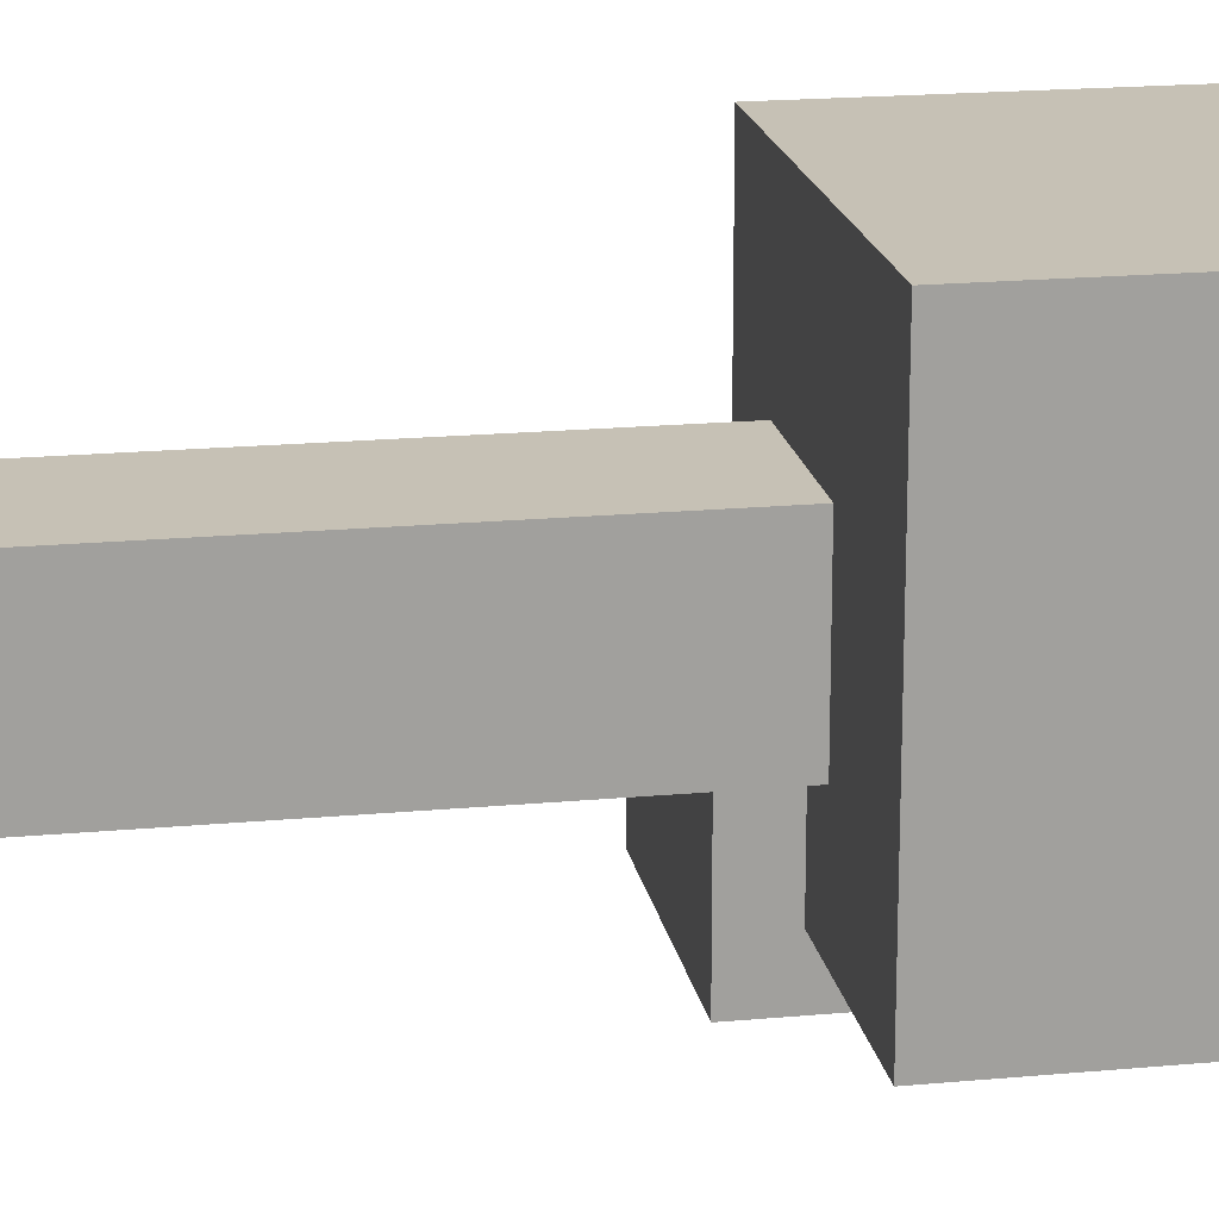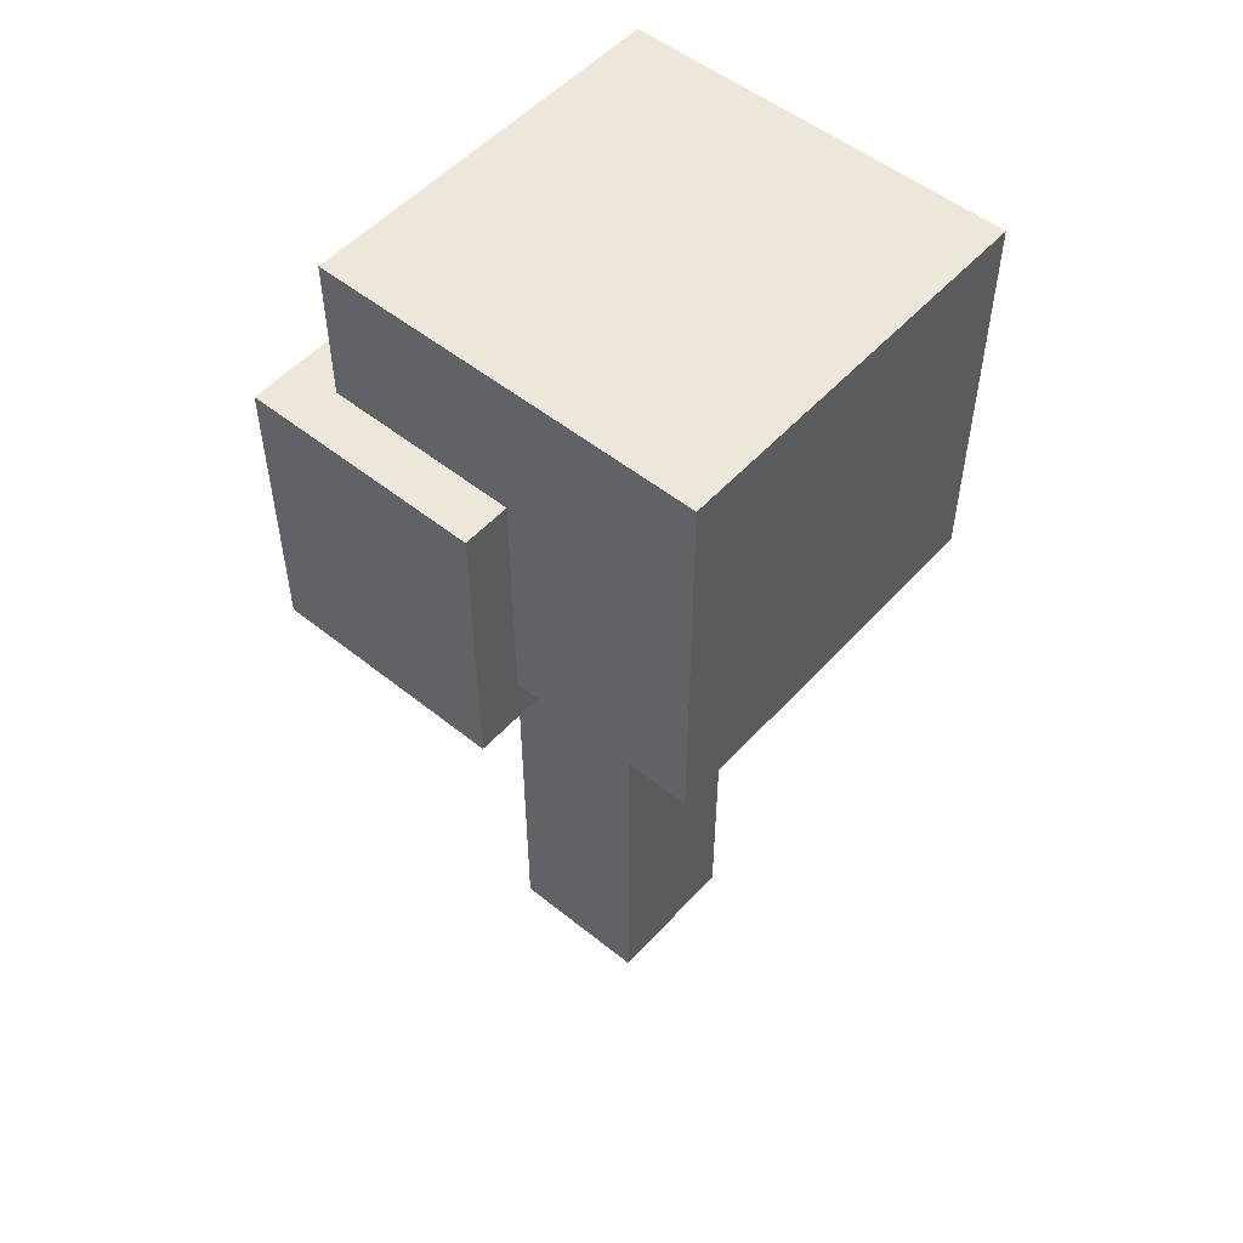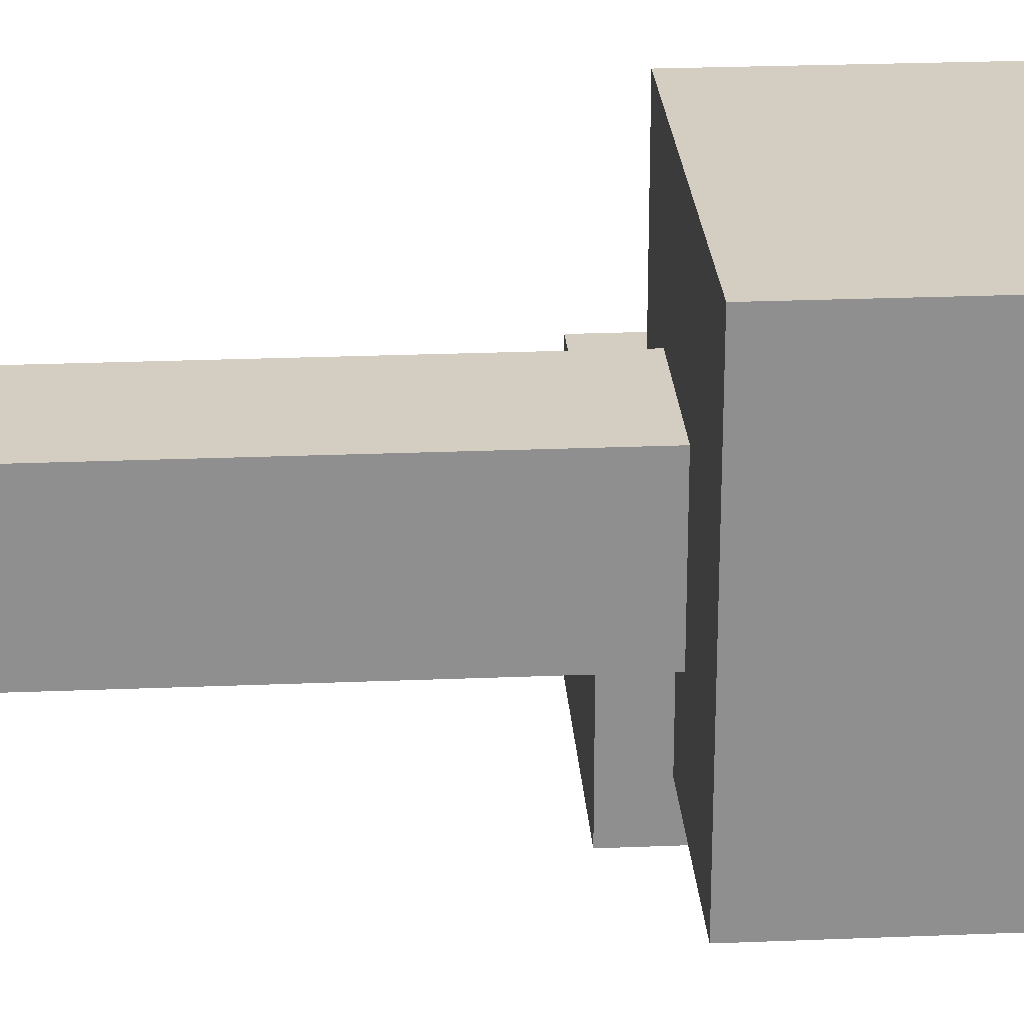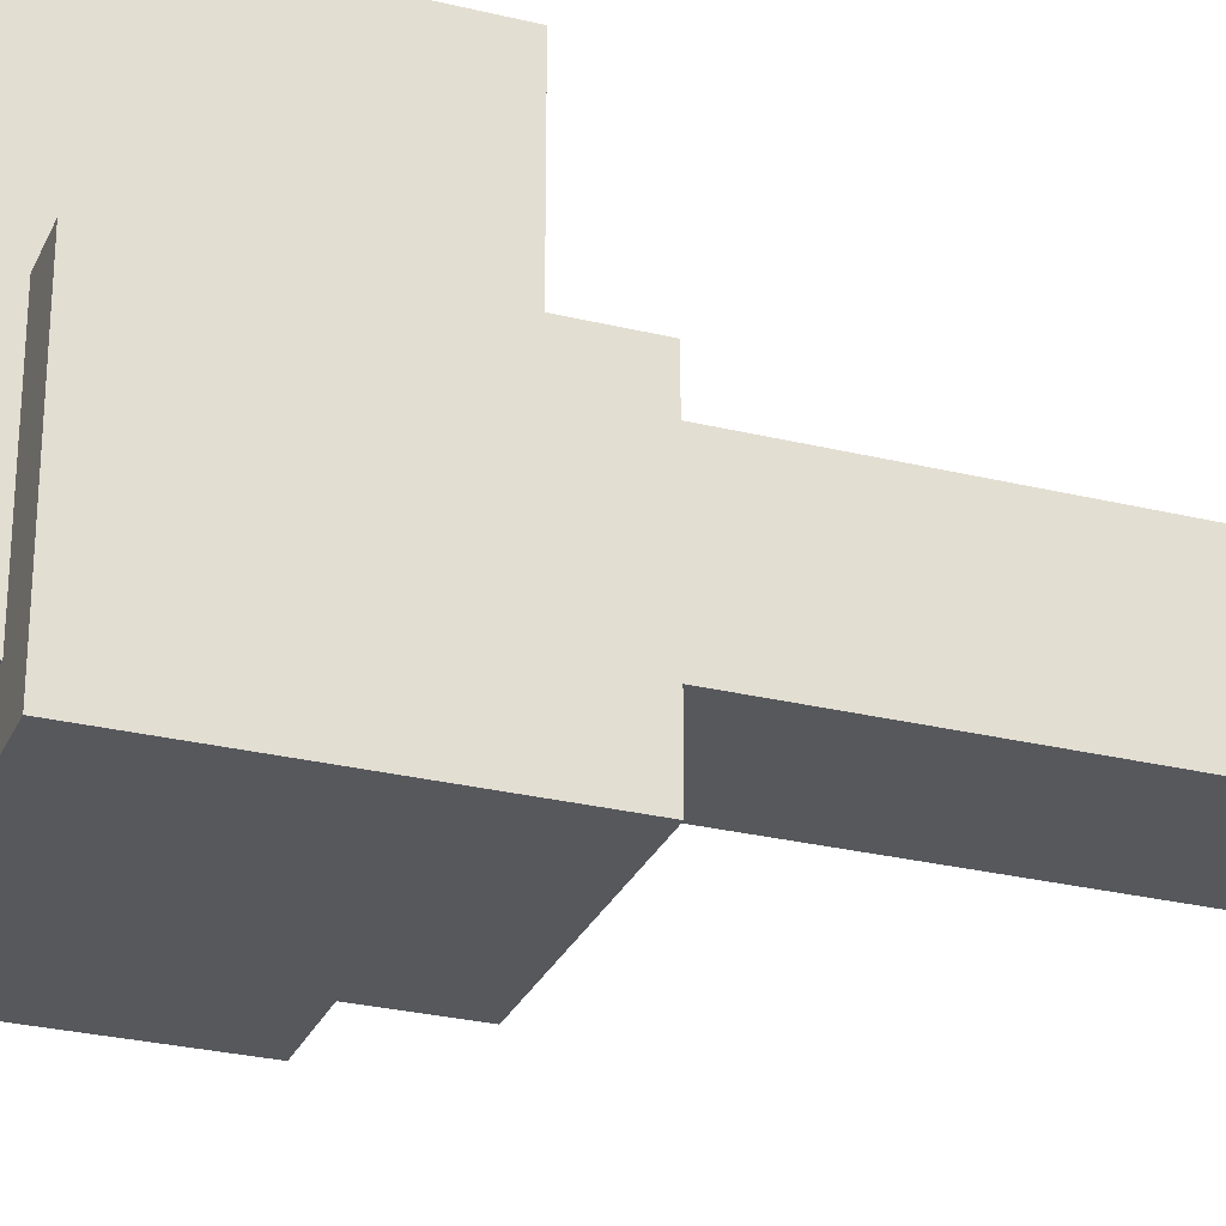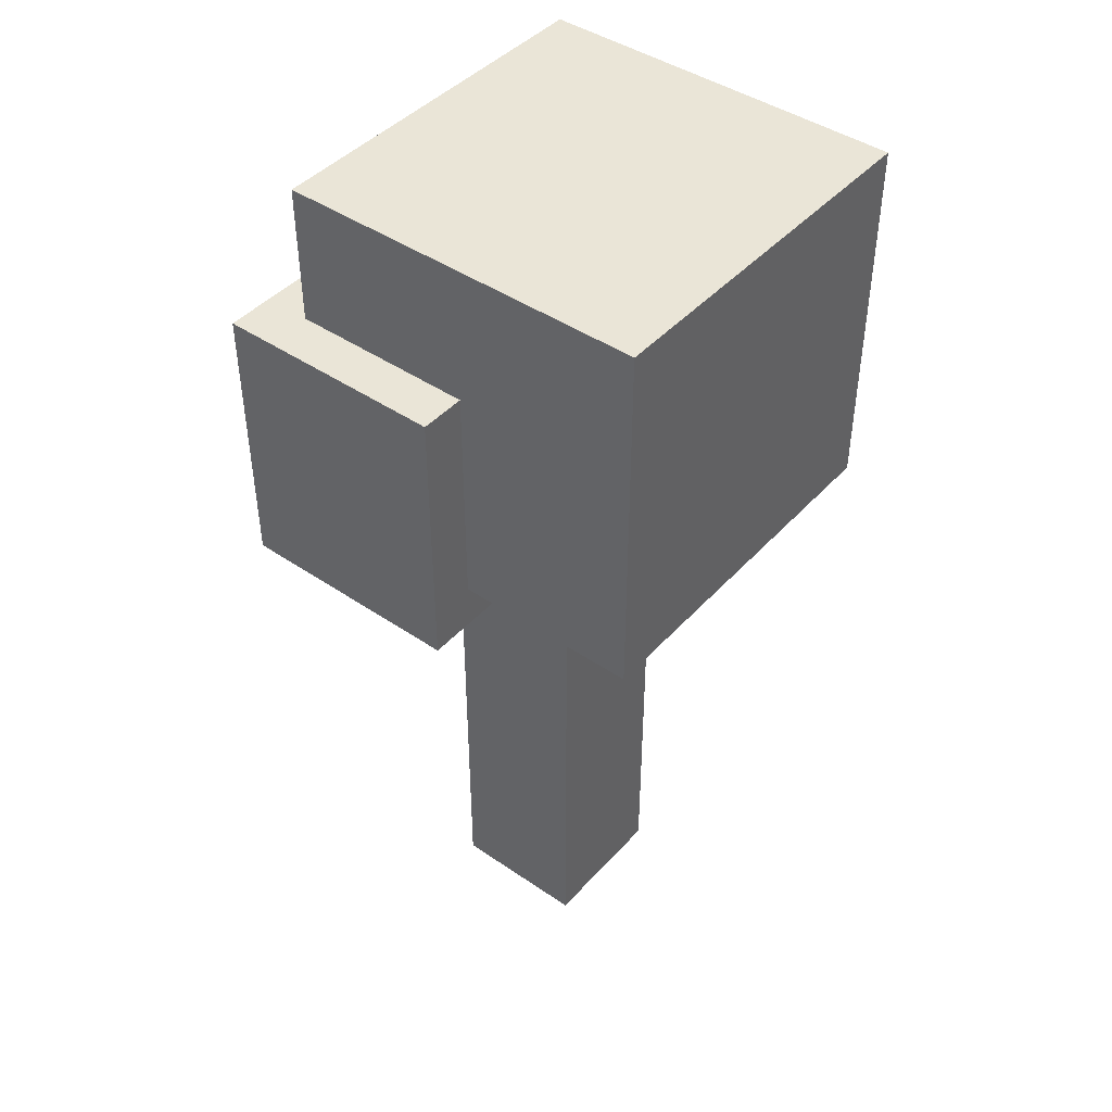
<metadata>
{"format":"obj","ext":"obj","renderer":"f3d","projection":"perspective","resolution":1024,"background":"white","views":[{"elev":18.7,"azim":79.9,"up":"+Z"},{"elev":52.6,"azim":-49.2,"up":"+Y"},{"elev":24.9,"azim":86.2,"up":"+Z"},{"elev":-27.9,"azim":-110.4,"up":"+Z"},{"elev":44.0,"azim":-51.3,"up":"+Y"}]}
</metadata>
<code>
o
v -0.4 1.1 0
v -0.4 1.1 -0.5
v -0.4 1.2 -0.3
v -0.4 1.2 -0.5
v -0.4 1.3 -0.3
v -0.4 1.3 -0.5
v -0.4 1.4 -0.1
v -0.4 1.4 -0.4
v -0.4 1.5 -0.1
v -0.4 1.5 -0.4
v -0.4 1.7 0
v -0.4 1.7 -0.5
v -0.3 1.2 0.4
v -0.3 1.2 0
v -0.3 1.4 0.4
v -0.3 1.4 0.1
v -0.3 1.5 0.4
v -0.3 1.5 0.1
v -0.3 1.7 0.4
v -0.3 1.7 0
v -0.3 1.7 -0.4
v -0.3 1.8 0.4
v -0.3 1.8 0
v -0.3 1.8 -0.1
v -0.3 1.8 -0.3
v -0.3 1.9 -0.1
v -0.3 1.9 -0.3
v -0.3 2 0.4
v -0.3 2 -0.4
v -0.1 0 0.1
v -0.1 0 0
v -0.1 0 -0.2
v -0.1 0.1 0
v -0.1 0.1 -0.1
v -0.1 0.2 0.1
v -0.1 0.2 0
v -0.1 0.4 -0.1
v -0.1 0.4 -0.2
v -0.1 0.5 0
v -0.1 0.5 -0.1
v -0.1 0.7 0.1
v -0.1 0.7 0
v -0.1 0.7 -0.1
v -0.1 0.7 -0.2
v -0.1 0.9 -0.1
v -0.1 0.9 -0.2
v -0.1 1 0.1
v -0.1 1 0
v -0.1 1.1 0
v -0.1 1.1 -0.1
v -0.1 1.1 -0.2
v -0.1 1.2 0.1
v -0.1 1.2 0
v 0.1 1.1 -0.2
v 0.1 1.1 -0.5
v 0.1 1.2 -0.2
v 0.1 1.2 -0.4
v 0.1 1.5 -0.4
v 0.1 1.6 -0.4
v 0.1 1.7 -0.4
v 0.1 1.7 -0.5
v 0.2 0 0.1
v 0.2 0 0
v 0.2 0 -0.2
v 0.2 0.1 -0.1
v 0.2 0.1 -0.2
v 0.2 0.2 0
v 0.2 0.2 -0.1
v 0.2 0.2 -0.2
v 0.2 0.3 0.1
v 0.2 0.3 0
v 0.2 0.6 0
v 0.2 0.6 -0.1
v 0.2 0.7 0.1
v 0.2 0.7 0
v 0.2 0.7 -0.1
v 0.2 0.7 -0.2
v 0.2 0.8 0.1
v 0.2 0.8 0
v 0.2 0.9 0.1
v 0.2 0.9 0
v 0.2 1.1 0.1
v 0.2 1.1 0
v 0.2 1.1 -0.1
v 0.2 1.1 -0.2
v 0.2 1.2 0.1
v 0.2 1.2 -0.2
v 0.5 1.2 0.4
v 0.5 1.2 0.2
v 0.5 1.2 -0.4
v 0.5 1.3 0.4
v 0.5 1.3 0.2
v 0.5 1.3 -0.1
v 0.5 1.3 -0.4
v 0.5 1.4 0.2
v 0.5 1.4 0
v 0.5 1.4 -0.1
v 0.5 1.4 -0.4
v 0.5 1.5 0.2
v 0.5 1.5 0
v 0.5 1.5 -0.2
v 0.5 1.5 -0.4
v 0.5 1.6 0.4
v 0.5 1.6 0.2
v 0.5 1.6 0
v 0.5 1.6 -0.2
v 0.5 1.6 -0.4
v 0.5 1.7 0.4
v 0.5 1.7 0.2
v 0.5 1.7 0
v 0.5 1.7 -0.2
v 0.5 1.8 0.2
v 0.5 1.8 -0.1
v 0.5 1.9 0.4
v 0.5 1.9 0.2
v 0.5 1.9 -0.1
v 0.5 1.9 -0.2
v 0.5 1.9 -0.4
v 0.5 2 0.4
v 0.5 2 0.2
v 0.5 2 -0.2
v 0.5 2 -0.4
v -0.3 1.2 0.4
v -0.3 1.4 0.4
v -0.3 1.5 0.4
v -0.3 1.7 0.4
v -0.3 1.8 0.4
v -0.3 2 0.4
v -0.2 1.3 0.4
v -0.2 1.4 0.4
v -0.2 1.5 0.4
v -0.2 1.6 0.4
v -0.2 1.7 0.4
v -0.2 1.8 0.4
v 0 1.8 0.4
v 0 1.9 0.4
v 0.1 1.3 0.4
v 0.1 1.4 0.4
v 0.2 1.8 0.4
v 0.2 1.9 0.4
v 0.3 1.2 0.4
v 0.3 1.3 0.4
v 0.3 1.5 0.4
v 0.3 1.6 0.4
v 0.3 1.7 0.4
v 0.4 1.9 0.4
v 0.4 2 0.4
v 0.5 1.2 0.4
v 0.5 1.3 0.4
v 0.5 1.6 0.4
v 0.5 1.7 0.4
v 0.5 1.9 0.4
v 0.5 2 0.4
v -0.1 0 0.1
v -0.1 0.2 0.1
v -0.1 0.7 0.1
v -0.1 1 0.1
v -0.1 1.2 0.1
v 0 0 0.1
v 0 0.2 0.1
v 0 0.7 0.1
v 0 0.8 0.1
v 0 1 0.1
v 0.1 0 0.1
v 0.1 0.2 0.1
v 0.1 0.3 0.1
v 0.1 0.7 0.1
v 0.1 0.9 0.1
v 0.1 1.1 0.1
v 0.2 0 0.1
v 0.2 0.3 0.1
v 0.2 0.7 0.1
v 0.2 0.8 0.1
v 0.2 0.9 0.1
v 0.2 1.1 0.1
v 0.2 1.2 0.1
v -0.4 1.1 0
v -0.4 1.7 0
v -0.3 1.2 0
v -0.3 1.7 0
v -0.1 1.1 0
v -0.1 1.2 0
v -0.1 0 -0.2
v -0.1 0.4 -0.2
v -0.1 0.7 -0.2
v -0.1 0.9 -0.2
v -0.1 1.1 -0.2
v 0 0.2 -0.2
v 0 0.4 -0.2
v 0 0.5 -0.2
v 0 0.7 -0.2
v 0 0.9 -0.2
v 0 1.1 -0.2
v 0.1 0.1 -0.2
v 0.1 0.2 -0.2
v 0.1 0.5 -0.2
v 0.1 0.7 -0.2
v 0.1 1.1 -0.2
v 0.1 1.2 -0.2
v 0.2 0 -0.2
v 0.2 0.1 -0.2
v 0.2 0.2 -0.2
v 0.2 0.7 -0.2
v 0.2 1.1 -0.2
v 0.2 1.2 -0.2
v -0.3 1.7 -0.4
v -0.3 2 -0.4
v 0 1.8 -0.4
v 0 1.9 -0.4
v 0.1 1.2 -0.4
v 0.1 1.5 -0.4
v 0.1 1.6 -0.4
v 0.1 1.7 -0.4
v 0.2 1.8 -0.4
v 0.2 1.9 -0.4
v 0.3 1.3 -0.4
v 0.3 1.4 -0.4
v 0.4 1.9 -0.4
v 0.4 2 -0.4
v 0.5 1.2 -0.4
v 0.5 1.3 -0.4
v 0.5 1.4 -0.4
v 0.5 1.5 -0.4
v 0.5 1.6 -0.4
v 0.5 1.9 -0.4
v 0.5 2 -0.4
v -0.4 1.1 -0.5
v -0.4 1.2 -0.5
v -0.4 1.3 -0.5
v -0.4 1.7 -0.5
v -0.3 1.2 -0.5
v -0.3 1.3 -0.5
v -0.3 1.5 -0.5
v -0.3 1.6 -0.5
v -0.2 1.3 -0.5
v -0.2 1.4 -0.5
v -0.1 1.5 -0.5
v -0.1 1.6 -0.5
v 0 1.3 -0.5
v 0 1.4 -0.5
v 0.1 1.1 -0.5
v 0.1 1.7 -0.5
v -0.1 0 0.1
v 0 0 0.1
v 0.1 0 0.1
v 0.2 0 0.1
v -0.1 0 0
v 0 0 0
v 0.1 0 0
v 0.2 0 0
v -0.1 0 -0.2
v 0.2 0 -0.2
v -0.4 1.1 0
v -0.1 1.1 0
v -0.1 1.1 -0.1
v -0.1 1.1 -0.2
v 0 1.1 -0.2
v 0.1 1.1 -0.2
v -0.4 1.1 -0.5
v 0.1 1.1 -0.5
v -0.3 1.2 0.4
v 0.3 1.2 0.4
v 0.5 1.2 0.4
v 0.3 1.2 0.3
v 0.4 1.2 0.3
v 0.4 1.2 0.2
v 0.5 1.2 0.2
v -0.1 1.2 0.1
v 0.2 1.2 0.1
v -0.3 1.2 0
v -0.1 1.2 0
v 0.1 1.2 -0.2
v 0.2 1.2 -0.2
v 0.1 1.2 -0.4
v 0.5 1.2 -0.4
v -0.4 1.7 0
v -0.3 1.7 0
v -0.3 1.7 -0.4
v 0.1 1.7 -0.4
v -0.4 1.7 -0.5
v 0.1 1.7 -0.5
v -0.3 2 0.4
v 0.4 2 0.4
v 0.5 2 0.4
v 0 2 0.2
v 0.3 2 0.2
v 0.4 2 0.2
v 0.5 2 0.2
v -0.2 2 0.1
v -0.1 2 0.1
v 0 2 0.1
v 0.3 2 0.1
v -0.1 2 0
v 0 2 0
v 0.1 2 0
v 0.3 2 0
v -0.2 2 -0.1
v -0.1 2 -0.1
v 0.1 2 -0.1
v 0.2 2 -0.1
v 0.2 2 -0.2
v 0.3 2 -0.2
v 0.4 2 -0.2
v 0.5 2 -0.2
v -0.1 2 -0.3
v 0 2 -0.3
v -0.3 2 -0.4
v 0.4 2 -0.4
v 0.5 2 -0.4
f 3 2 1
f 4 2 3
f 5 3 1
f 5 4 3
f 6 4 5
f 7 5 1
f 7 6 5
f 8 6 7
f 9 7 1
f 9 8 7
f 10 6 8
f 10 8 9
f 11 9 1
f 11 10 9
f 12 6 10
f 12 10 11
f 15 14 13
f 16 14 15
f 17 16 15
f 18 14 16
f 18 16 17
f 19 18 17
f 20 14 18
f 20 18 19
f 22 20 19
f 23 21 20
f 23 20 22
f 24 21 23
f 25 21 24
f 26 23 22
f 26 24 23
f 26 25 24
f 27 21 25
f 27 25 26
f 28 26 22
f 28 27 26
f 29 21 27
f 29 27 28
f 33 31 30
f 33 32 31
f 34 32 33
f 35 33 30
f 35 34 33
f 36 34 35
f 37 32 34
f 37 34 36
f 38 32 37
f 39 36 35
f 39 37 36
f 39 38 37
f 40 38 39
f 41 39 35
f 41 40 39
f 42 40 41
f 43 38 40
f 43 40 42
f 44 38 43
f 45 43 42
f 45 44 43
f 46 44 45
f 47 42 41
f 48 45 42
f 48 42 47
f 49 48 47
f 49 45 48
f 50 46 45
f 50 45 49
f 51 46 50
f 52 49 47
f 53 49 52
f 54 55 56
f 56 55 57
f 57 55 58
f 58 55 59
f 59 55 60
f 60 55 61
f 63 64 65
f 65 64 66
f 62 63 67
f 63 65 67
f 65 66 68
f 67 65 68
f 68 66 69
f 62 67 70
f 67 68 70
f 70 68 71
f 70 71 72
f 71 68 72
f 68 69 73
f 72 68 73
f 70 72 74
f 72 73 74
f 74 73 75
f 73 69 76
f 75 73 76
f 76 69 77
f 74 75 78
f 75 76 79
f 78 75 79
f 78 79 80
f 79 76 81
f 80 79 81
f 80 81 82
f 81 76 83
f 82 81 83
f 76 77 84
f 83 76 84
f 84 77 85
f 82 83 86
f 83 84 86
f 84 85 86
f 86 85 87
f 88 89 91
f 89 90 92
f 91 89 92
f 92 90 93
f 93 90 94
f 91 92 95
f 92 93 95
f 95 93 96
f 93 94 97
f 96 93 97
f 97 94 98
f 95 96 99
f 91 95 99
f 97 98 100
f 99 96 100
f 96 97 100
f 100 98 101
f 101 98 102
f 91 99 103
f 99 100 103
f 100 101 103
f 103 101 104
f 104 101 105
f 101 102 106
f 105 101 106
f 106 102 107
f 103 104 108
f 104 105 109
f 108 104 109
f 105 106 110
f 109 105 110
f 106 107 111
f 110 106 111
f 108 109 112
f 109 110 112
f 110 111 112
f 112 111 113
f 108 112 114
f 112 113 115
f 114 112 115
f 113 111 116
f 115 113 116
f 111 107 117
f 116 111 117
f 117 107 118
f 114 115 119
f 115 116 120
f 119 115 120
f 116 117 120
f 117 118 121
f 120 117 121
f 121 118 122
f 129 124 123
f 130 125 124
f 130 124 129
f 131 126 125
f 131 125 130
f 132 126 131
f 133 127 126
f 133 126 132
f 134 128 127
f 134 127 133
f 135 133 132
f 135 128 134
f 135 134 133
f 136 128 135
f 137 129 123
f 137 130 129
f 138 131 130
f 138 130 137
f 139 136 135
f 139 135 132
f 140 128 136
f 140 136 139
f 141 137 123
f 141 138 137
f 142 138 141
f 143 131 138
f 143 138 142
f 143 132 131
f 144 139 132
f 144 132 143
f 144 140 139
f 145 140 144
f 146 128 140
f 146 140 145
f 147 128 146
f 148 142 141
f 149 143 142
f 149 142 148
f 149 144 143
f 150 145 144
f 150 144 149
f 151 146 145
f 151 145 150
f 152 147 146
f 152 146 151
f 153 147 152
f 159 155 154
f 160 156 155
f 160 155 159
f 161 157 156
f 161 156 160
f 162 157 161
f 163 158 157
f 163 157 162
f 164 160 159
f 165 162 161
f 165 160 164
f 165 161 160
f 166 162 165
f 167 162 166
f 168 163 162
f 169 158 163
f 169 163 168
f 170 165 164
f 170 166 165
f 171 167 166
f 171 166 170
f 172 162 167
f 172 167 171
f 173 168 162
f 173 162 172
f 174 169 168
f 174 168 173
f 175 158 169
f 175 169 174
f 176 158 175
f 179 178 177
f 180 178 179
f 181 179 177
f 182 179 181
f 183 184 188
f 184 185 189
f 188 184 189
f 189 185 190
f 185 186 191
f 190 185 191
f 186 187 192
f 191 186 192
f 192 187 193
f 183 188 194
f 189 190 195
f 194 188 195
f 188 189 195
f 190 191 196
f 195 190 196
f 192 193 196
f 191 192 196
f 196 193 197
f 197 193 198
f 183 194 200
f 194 195 201
f 200 194 201
f 195 196 202
f 201 195 202
f 196 197 202
f 197 198 203
f 202 197 203
f 198 199 204
f 203 198 204
f 204 199 205
f 206 207 208
f 208 207 209
f 206 208 213
f 208 209 214
f 212 213 214
f 213 208 214
f 209 207 215
f 214 209 215
f 210 211 216
f 216 211 217
f 215 207 218
f 214 215 218
f 218 207 219
f 210 216 220
f 216 217 221
f 220 216 221
f 217 211 222
f 221 217 222
f 211 212 223
f 222 211 223
f 212 214 224
f 223 212 224
f 214 218 224
f 218 219 225
f 224 218 225
f 225 219 226
f 227 228 231
f 228 229 231
f 229 230 232
f 231 229 232
f 232 230 233
f 233 230 234
f 231 232 235
f 232 233 235
f 235 233 236
f 233 234 237
f 236 233 237
f 234 230 238
f 237 234 238
f 235 236 239
f 231 235 239
f 236 237 240
f 239 236 240
f 237 238 240
f 227 231 241
f 231 239 241
f 239 240 241
f 240 238 242
f 241 240 242
f 238 230 242
f 247 244 243
f 248 245 244
f 248 244 247
f 249 246 245
f 249 245 248
f 250 246 249
f 251 248 247
f 251 249 248
f 251 250 249
f 252 250 251
f 255 254 253
f 256 255 253
f 259 256 253
f 259 258 257
f 259 257 256
f 260 258 259
f 264 262 261
f 264 263 262
f 265 263 264
f 266 265 264
f 266 263 265
f 267 263 266
f 268 264 261
f 268 266 264
f 268 267 266
f 269 267 268
f 270 268 261
f 271 268 270
f 273 267 269
f 274 273 272
f 275 267 273
f 275 273 274
f 276 277 278
f 276 278 280
f 278 279 280
f 280 279 281
f 282 283 285
f 285 283 286
f 283 284 287
f 286 283 287
f 287 284 288
f 282 285 289
f 289 285 290
f 285 286 291
f 290 285 291
f 286 287 292
f 291 286 292
f 287 288 292
f 289 290 293
f 290 291 293
f 291 292 293
f 293 292 294
f 294 292 295
f 292 288 296
f 295 292 296
f 282 289 297
f 289 293 297
f 293 294 297
f 297 294 298
f 294 295 299
f 295 296 299
f 299 296 300
f 299 300 301
f 300 296 301
f 296 288 302
f 301 296 302
f 302 288 303
f 303 288 304
f 298 294 305
f 297 298 305
f 299 301 306
f 305 294 306
f 294 299 306
f 302 303 306
f 301 302 306
f 297 305 307
f 282 297 307
f 305 306 307
f 306 303 308
f 307 306 308
f 303 304 308
f 308 304 309

</code>
